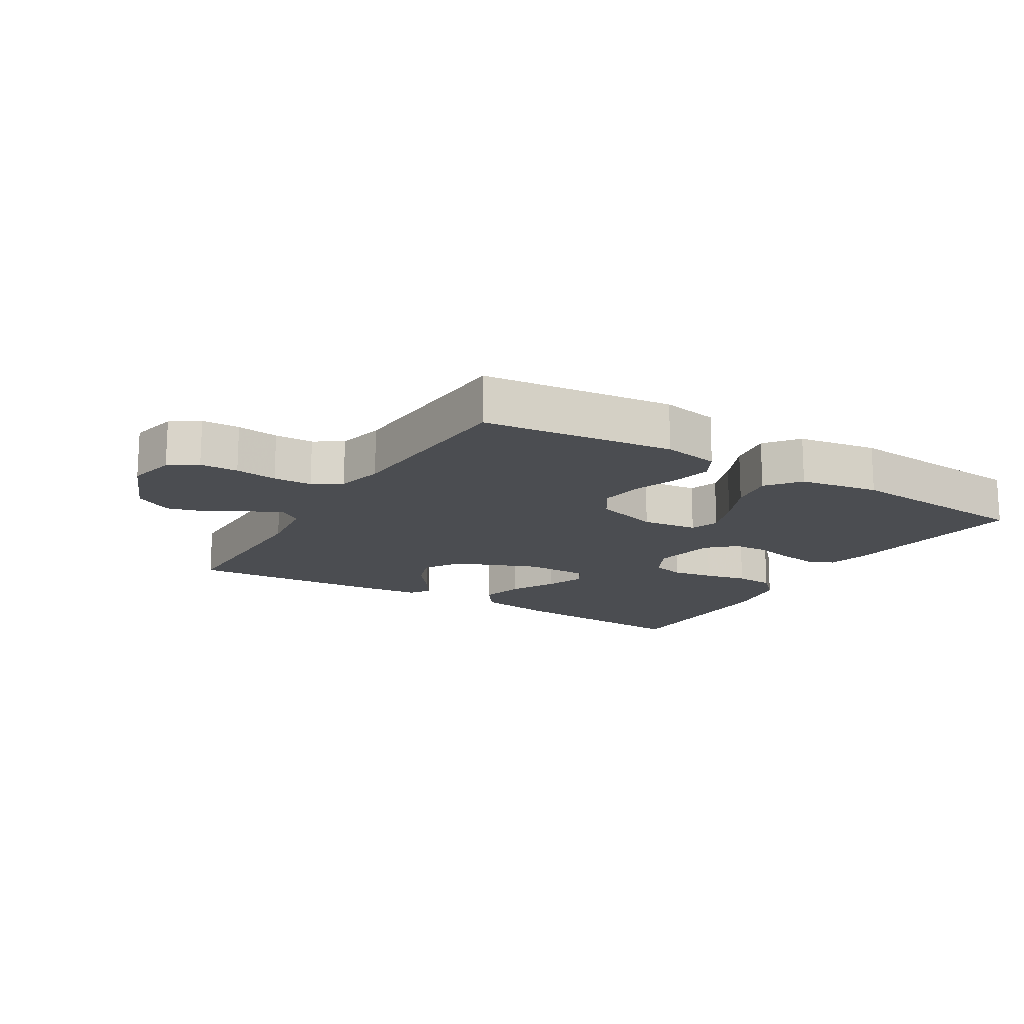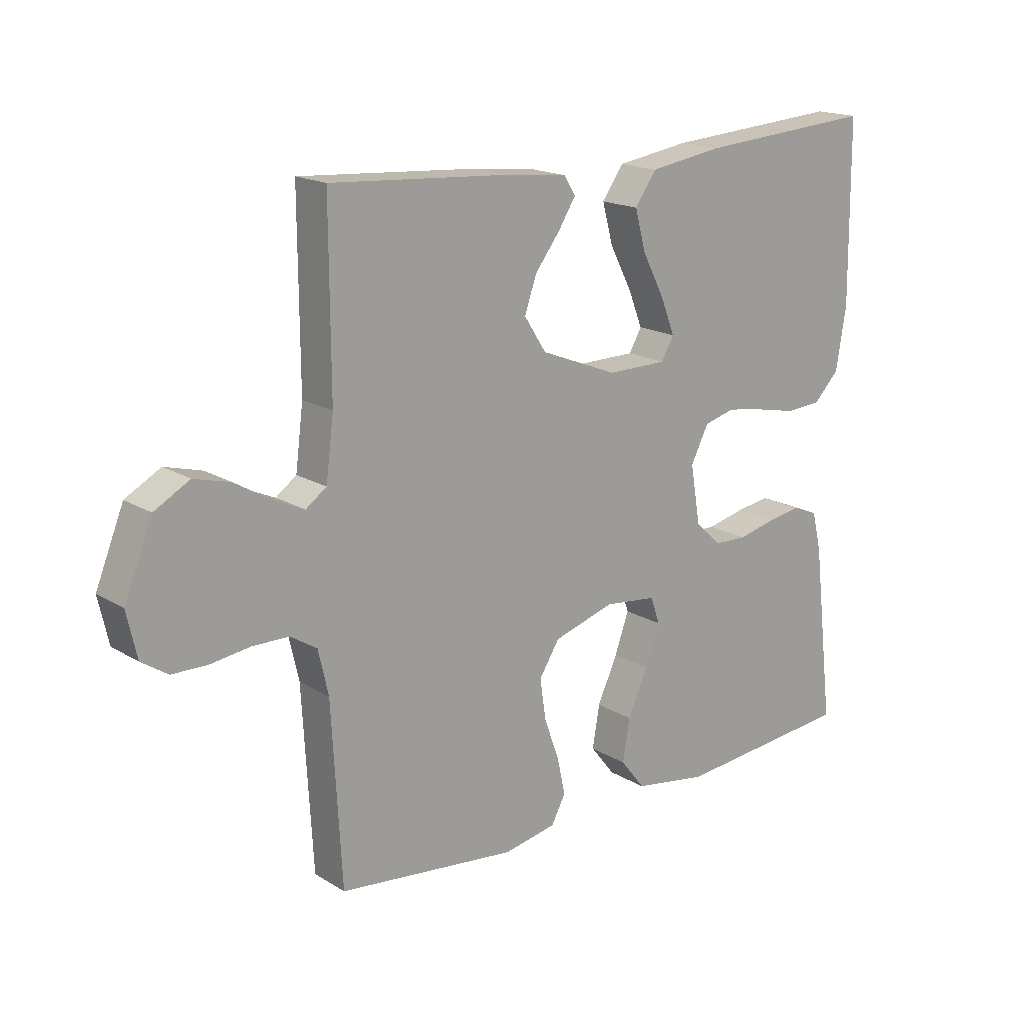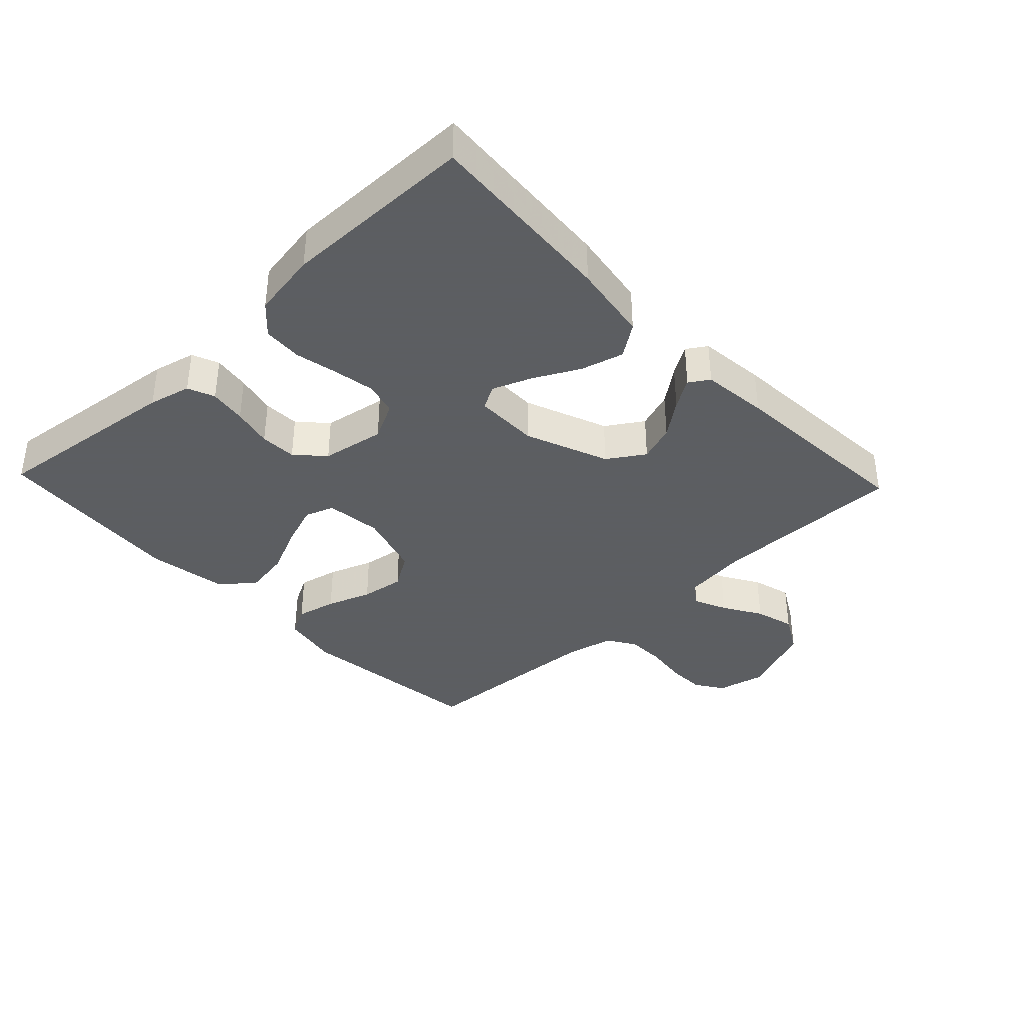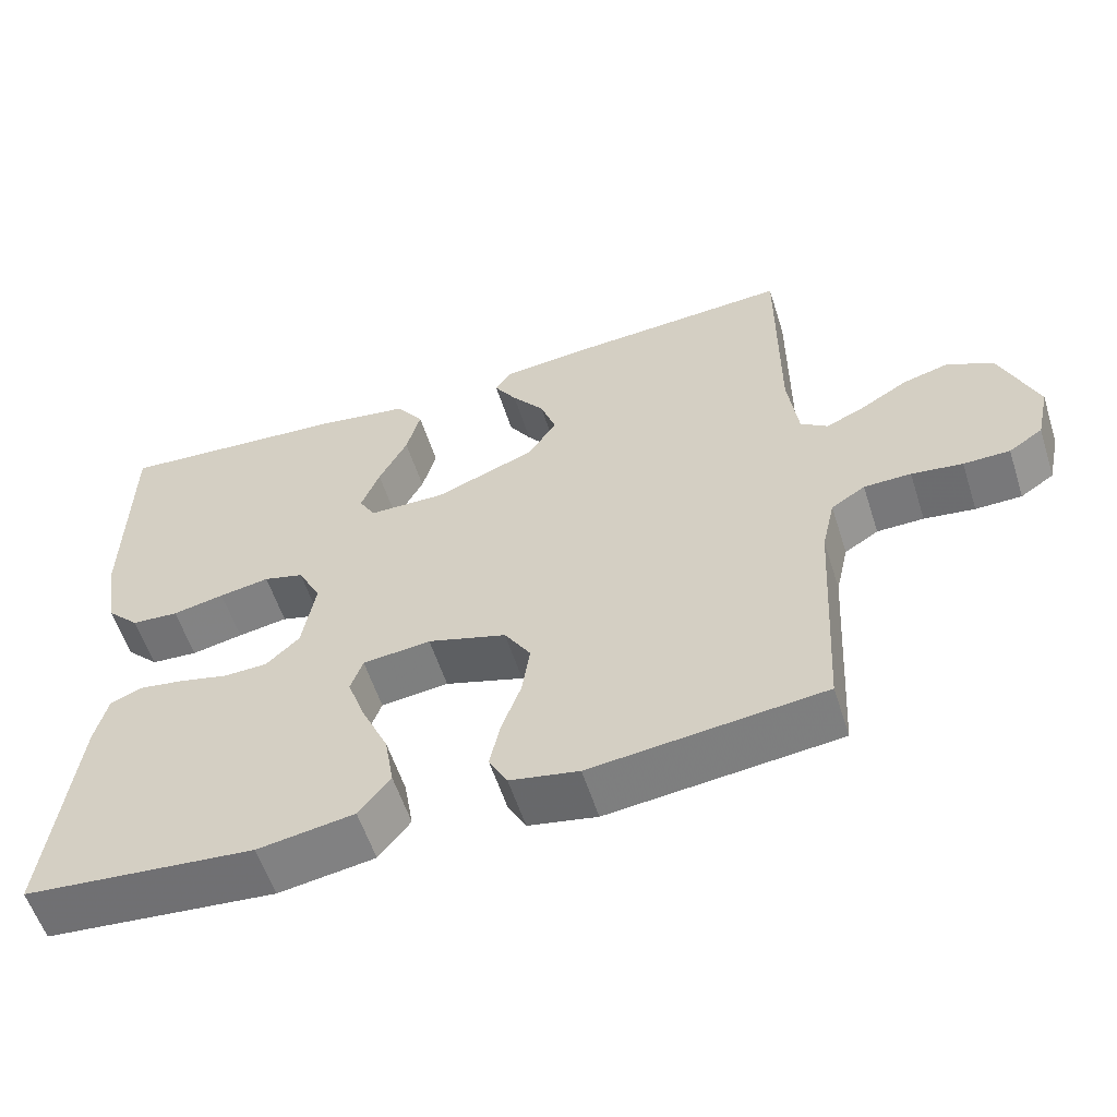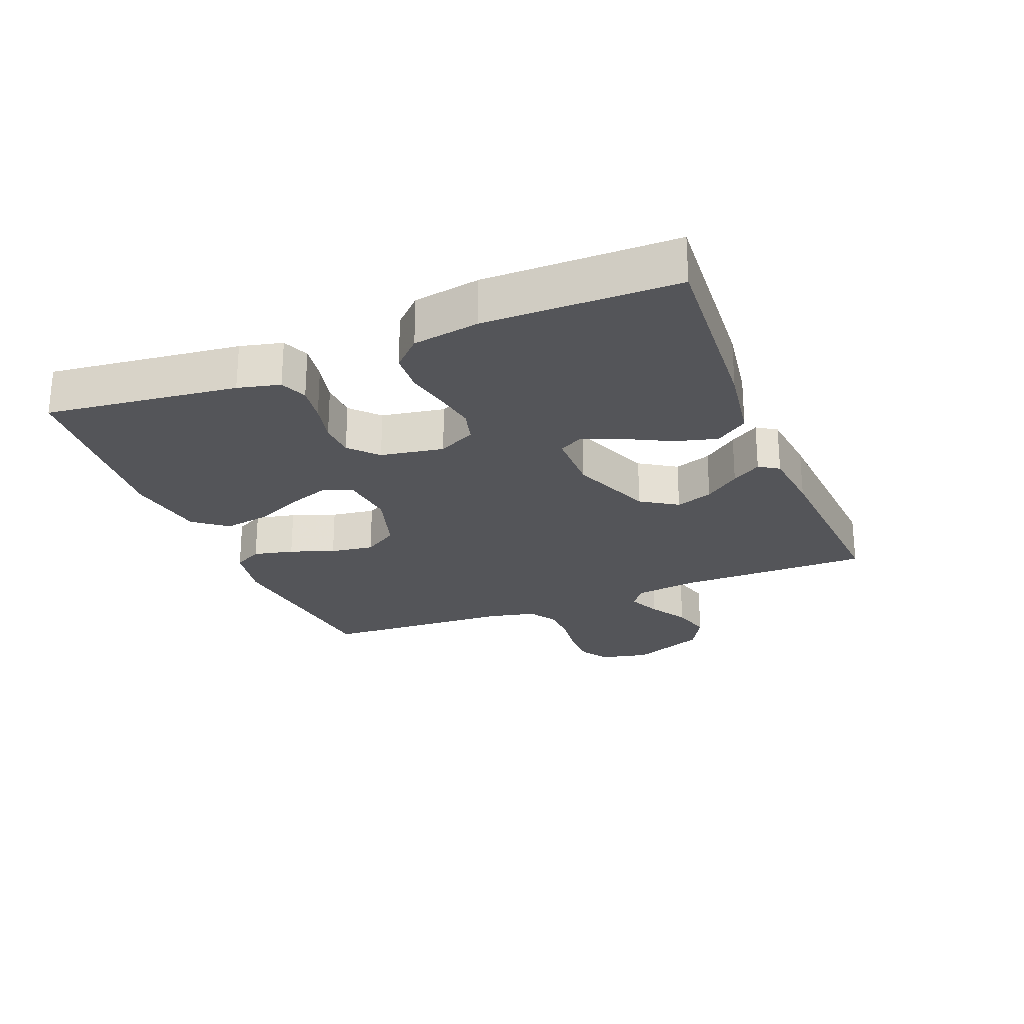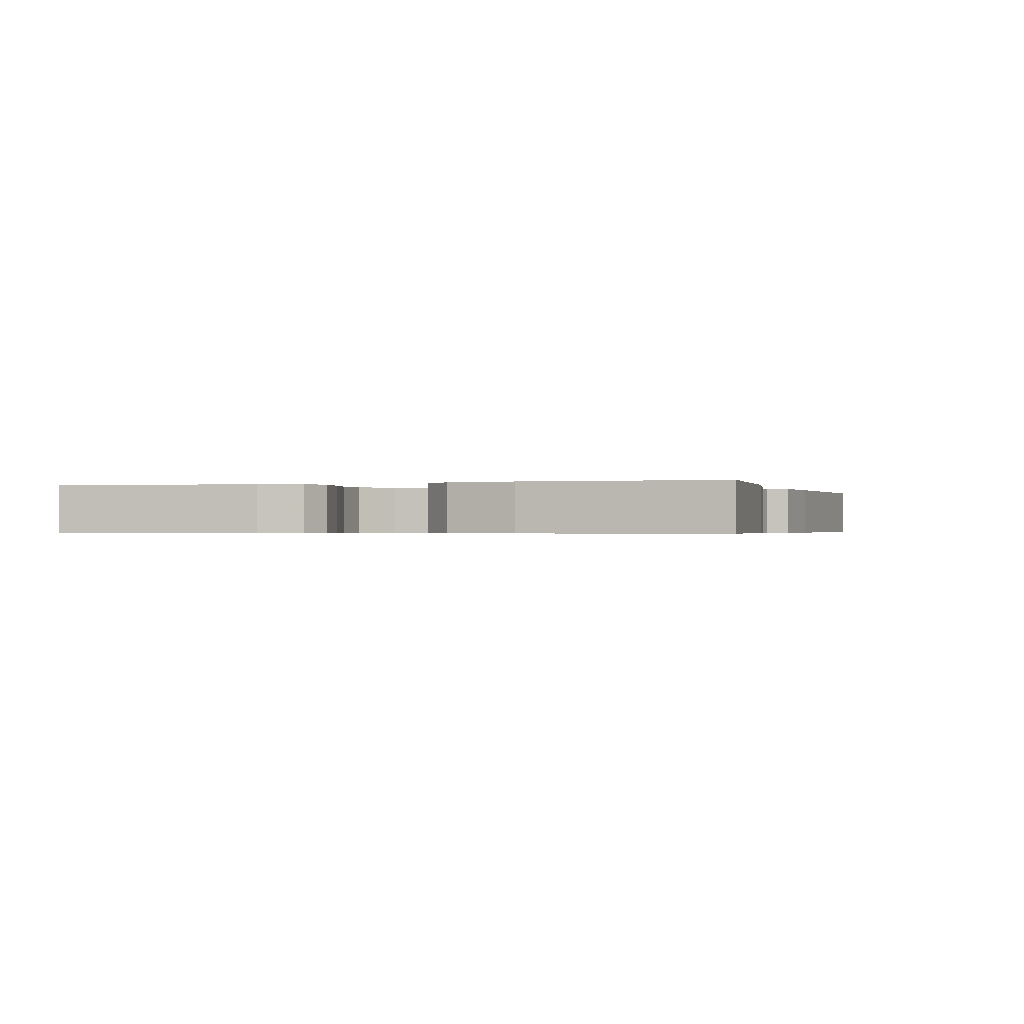
<metadata>
{"format":"obj","ext":"obj","renderer":"f3d","projection":"perspective","resolution":1024,"background":"white","views":[{"elev":-15.8,"azim":149.0,"up":"+Y"},{"elev":17.5,"azim":139.9,"up":"+Z"},{"elev":-37.4,"azim":-46.5,"up":"+Y"},{"elev":-57.2,"azim":17.7,"up":"+Z"},{"elev":-24.6,"azim":-68.1,"up":"+Y"},{"elev":-0.5,"azim":-72.3,"up":"+Y"}]}
</metadata>
<code>
v -0.5 0.07 -0.5
v -0.464 0.07 -0.2
v -0.448 0.07 -0.134
v -0.406 0.07 -0.117
v -0.348 0.07 -0.126
v -0.285 0.07 -0.141
v -0.228 0.07 -0.139
v -0.185 0.07 -0.099
v -0.168 0.07 0
v -0.198 0.07 0.059
v -0.25 0.07 0.073
v -0.315 0.07 0.062
v -0.382 0.07 0.048
v -0.443 0.07 0.052
v -0.486 0.07 0.096
v -0.503 0.07 0.2
v -0.5 0.07 0.5
v -0.2 0.07 0.478
v -0.078 0.07 0.459
v -0.042 0.07 0.408
v -0.06 0.07 0.341
v -0.097 0.07 0.27
v -0.121 0.07 0.209
v -0.1 0.07 0.172
v 0 0.07 0.171
v 0.13 0.07 0.222
v 0.167 0.07 0.279
v 0.147 0.07 0.337
v 0.105 0.07 0.392
v 0.076 0.07 0.438
v 0.096 0.07 0.469
v 0.2 0.07 0.48
v 0.5 0.07 0.5
v 0.499 0.07 0.2
v 0.512 0.07 0.098
v 0.547 0.07 0.073
v 0.598 0.07 0.096
v 0.658 0.07 0.132
v 0.72 0.07 0.149
v 0.779 0.07 0.116
v 0.826 0.07 0
v 0.809 0.07 -0.076
v 0.765 0.07 -0.105
v 0.705 0.07 -0.106
v 0.639 0.07 -0.097
v 0.578 0.07 -0.098
v 0.534 0.07 -0.126
v 0.517 0.07 -0.2
v 0.5 0.07 -0.5
v 0.2 0.07 -0.534
v 0.111 0.07 -0.517
v 0.087 0.07 -0.472
v 0.101 0.07 -0.409
v 0.126 0.07 -0.34
v 0.136 0.07 -0.272
v 0.102 0.07 -0.218
v 0 0.07 -0.187
v -0.088 0.07 -0.197
v -0.104 0.07 -0.242
v -0.08 0.07 -0.309
v -0.046 0.07 -0.384
v -0.034 0.07 -0.455
v -0.075 0.07 -0.507
v -0.2 0.07 -0.527
v -0.5 0 -0.5
v -0.464 0 -0.2
v -0.448 0 -0.134
v -0.406 0 -0.117
v -0.348 0 -0.126
v -0.285 0 -0.141
v -0.228 0 -0.139
v -0.185 0 -0.099
v -0.168 0 0
v -0.198 0 0.059
v -0.25 0 0.073
v -0.315 0 0.062
v -0.382 0 0.048
v -0.443 0 0.052
v -0.486 0 0.096
v -0.503 0 0.2
v -0.5 0 0.5
v -0.2 0 0.478
v -0.078 0 0.459
v -0.042 0 0.408
v -0.06 0 0.341
v -0.097 0 0.27
v -0.121 0 0.209
v -0.1 0 0.172
v 0 0 0.171
v 0.13 0 0.222
v 0.167 0 0.279
v 0.147 0 0.337
v 0.105 0 0.392
v 0.076 0 0.438
v 0.096 0 0.469
v 0.2 0 0.48
v 0.5 0 0.5
v 0.499 0 0.2
v 0.512 0 0.098
v 0.547 0 0.073
v 0.598 0 0.096
v 0.658 0 0.132
v 0.72 0 0.149
v 0.779 0 0.116
v 0.826 0 0
v 0.809 0 -0.076
v 0.765 0 -0.105
v 0.705 0 -0.106
v 0.639 0 -0.097
v 0.578 0 -0.098
v 0.534 0 -0.126
v 0.517 0 -0.2
v 0.5 0 -0.5
v 0.2 0 -0.534
v 0.111 0 -0.517
v 0.087 0 -0.472
v 0.101 0 -0.409
v 0.126 0 -0.34
v 0.136 0 -0.272
v 0.102 0 -0.218
v 0 0 -0.187
v -0.088 0 -0.197
v -0.104 0 -0.242
v -0.08 0 -0.309
v -0.046 0 -0.384
v -0.034 0 -0.455
v -0.075 0 -0.507
v -0.2 0 -0.527
f 4 5 6
f 3 4 6
f 2 3 6
f 1 2 6
f 64 1 6
f 63 64 6
f 62 63 6
f 61 62 6
f 60 61 6
f 59 60 6 7
f 58 59 7 8
f 57 58 8 9
f 56 57 9 10
f 52 53 54
f 51 52 54
f 50 51 54
f 49 50 54
f 48 49 54
f 47 48 54 55
f 46 47 55 56
f 43 44 45
f 42 43 45
f 41 42 45
f 40 41 45
f 39 40 45
f 38 39 45
f 37 38 45
f 36 37 45 46
f 46 56 10
f 36 46 10
f 35 36 10
f 32 33 34
f 31 32 34
f 30 31 34
f 29 30 34
f 28 29 34
f 27 28 34 35
f 20 21 22
f 19 20 22
f 18 19 22
f 17 18 22
f 16 17 22
f 15 16 22
f 14 15 22
f 13 14 22
f 12 13 22
f 11 12 22 23
f 10 11 23 24
f 26 27 35
f 25 26 35 10
f 10 24 25
f 70 69 68
f 70 68 67
f 70 67 66
f 70 66 65
f 70 65 128
f 70 128 127
f 70 127 126
f 70 126 125
f 70 125 124
f 71 70 124 123
f 72 71 123 122
f 73 72 122 121
f 74 73 121 120
f 118 117 116
f 118 116 115
f 118 115 114
f 118 114 113
f 118 113 112
f 119 118 112 111
f 120 119 111 110
f 109 108 107
f 109 107 106
f 109 106 105
f 109 105 104
f 109 104 103
f 109 103 102
f 109 102 101
f 110 109 101 100
f 74 120 110
f 74 110 100
f 74 100 99
f 98 97 96
f 98 96 95
f 98 95 94
f 98 94 93
f 98 93 92
f 99 98 92 91
f 86 85 84
f 86 84 83
f 86 83 82
f 86 82 81
f 86 81 80
f 86 80 79
f 86 79 78
f 86 78 77
f 86 77 76
f 87 86 76 75
f 88 87 75 74
f 99 91 90
f 74 99 90 89
f 89 88 74
f 1 65 66 2
f 2 66 67 3
f 3 67 68 4
f 4 68 69 5
f 5 69 70 6
f 6 70 71 7
f 7 71 72 8
f 8 72 73 9
f 9 73 74 10
f 10 74 75 11
f 11 75 76 12
f 12 76 77 13
f 13 77 78 14
f 14 78 79 15
f 15 79 80 16
f 16 80 81 17
f 17 81 82 18
f 18 82 83 19
f 19 83 84 20
f 20 84 85 21
f 21 85 86 22
f 22 86 87 23
f 23 87 88 24
f 24 88 89 25
f 25 89 90 26
f 26 90 91 27
f 27 91 92 28
f 28 92 93 29
f 29 93 94 30
f 30 94 95 31
f 31 95 96 32
f 32 96 97 33
f 33 97 98 34
f 34 98 99 35
f 35 99 100 36
f 36 100 101 37
f 37 101 102 38
f 38 102 103 39
f 39 103 104 40
f 40 104 105 41
f 41 105 106 42
f 42 106 107 43
f 43 107 108 44
f 44 108 109 45
f 45 109 110 46
f 46 110 111 47
f 47 111 112 48
f 48 112 113 49
f 49 113 114 50
f 50 114 115 51
f 51 115 116 52
f 52 116 117 53
f 53 117 118 54
f 54 118 119 55
f 55 119 120 56
f 56 120 121 57
f 57 121 122 58
f 58 122 123 59
f 59 123 124 60
f 60 124 125 61
f 61 125 126 62
f 62 126 127 63
f 63 127 128 64
f 64 128 65 1

</code>
